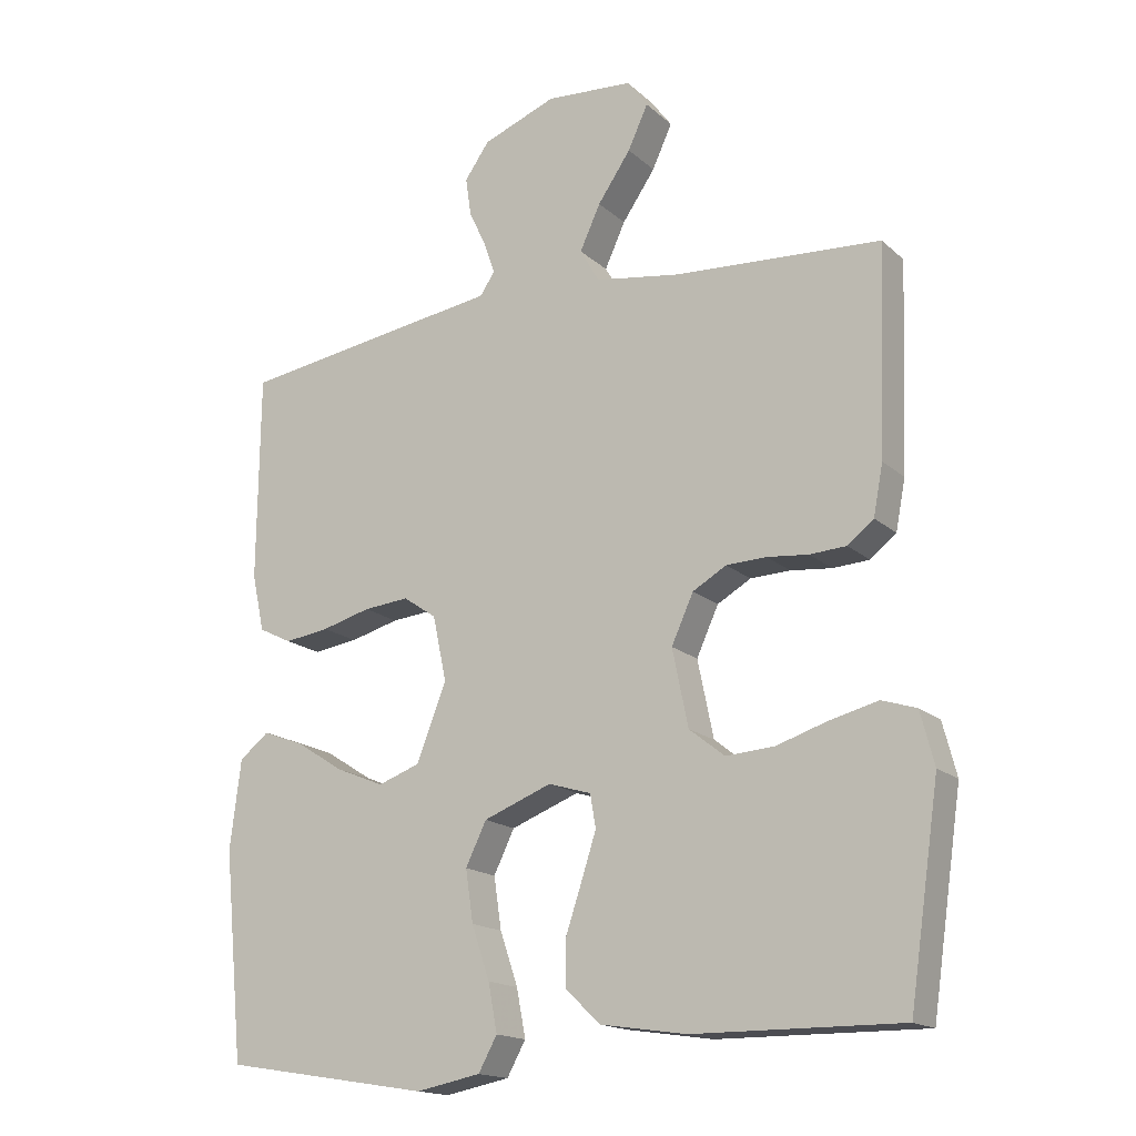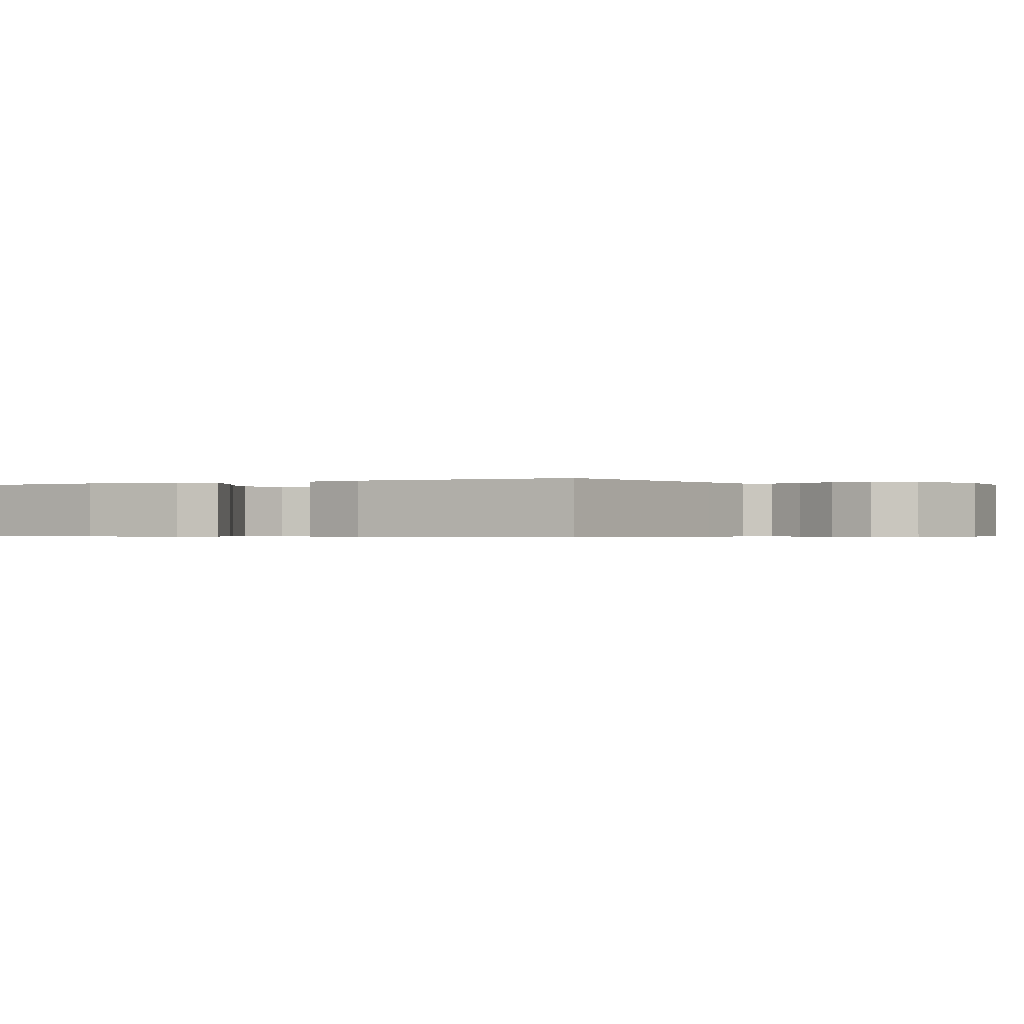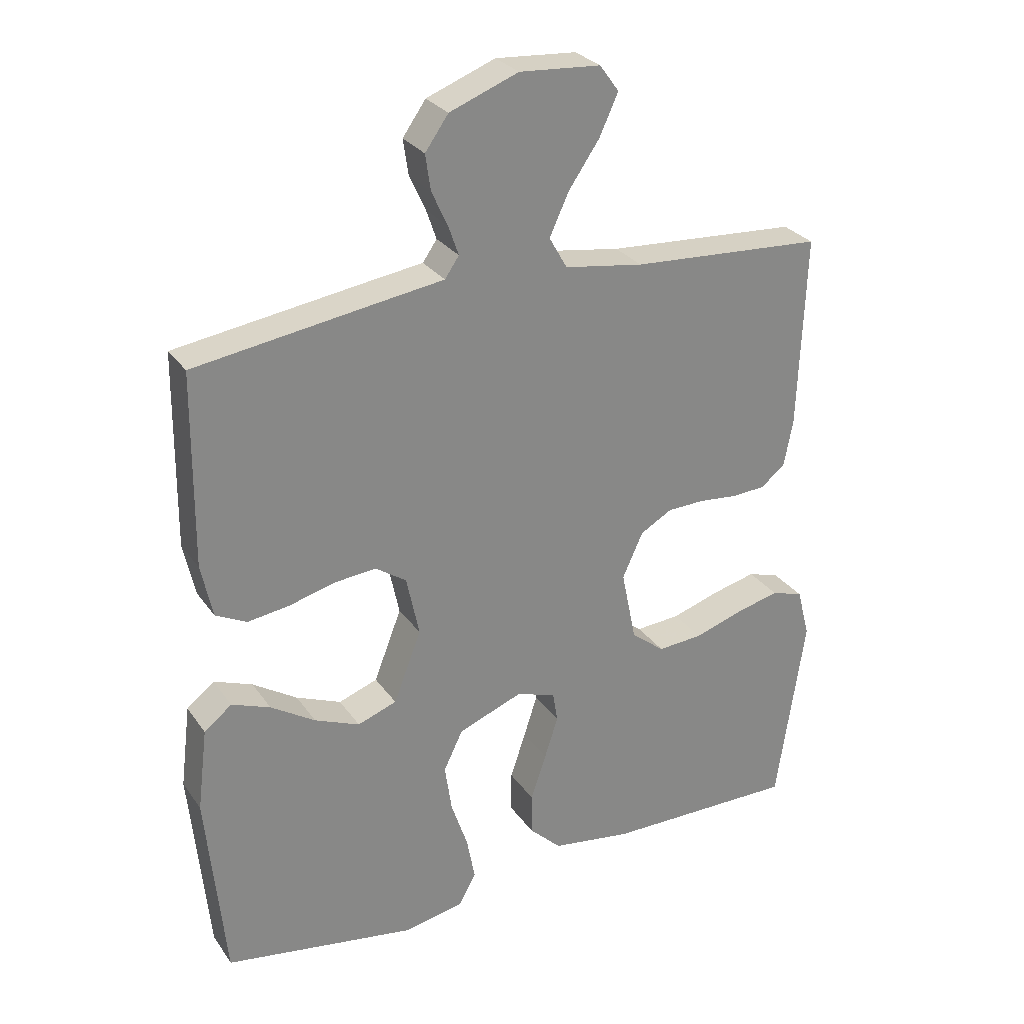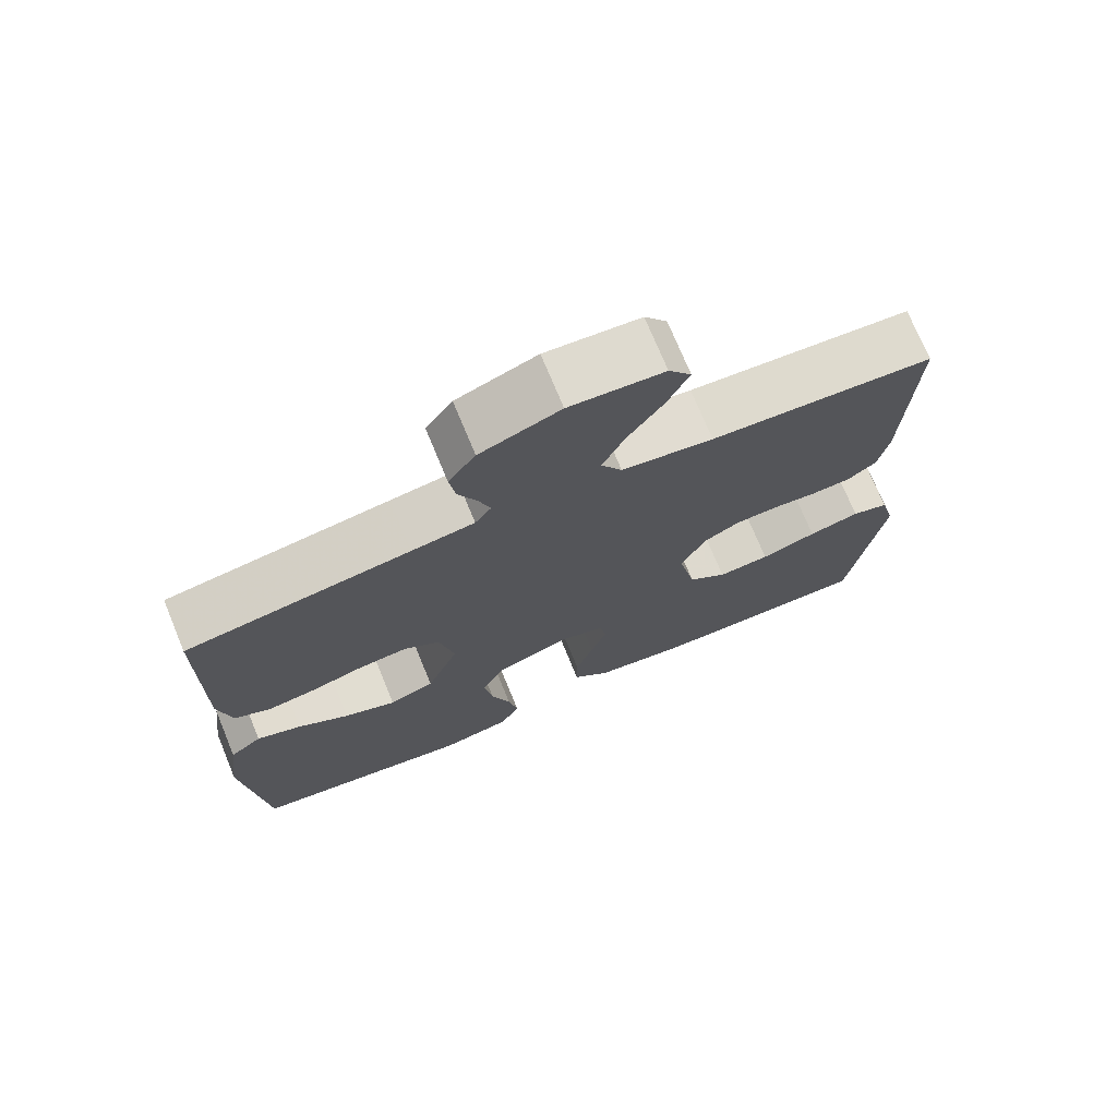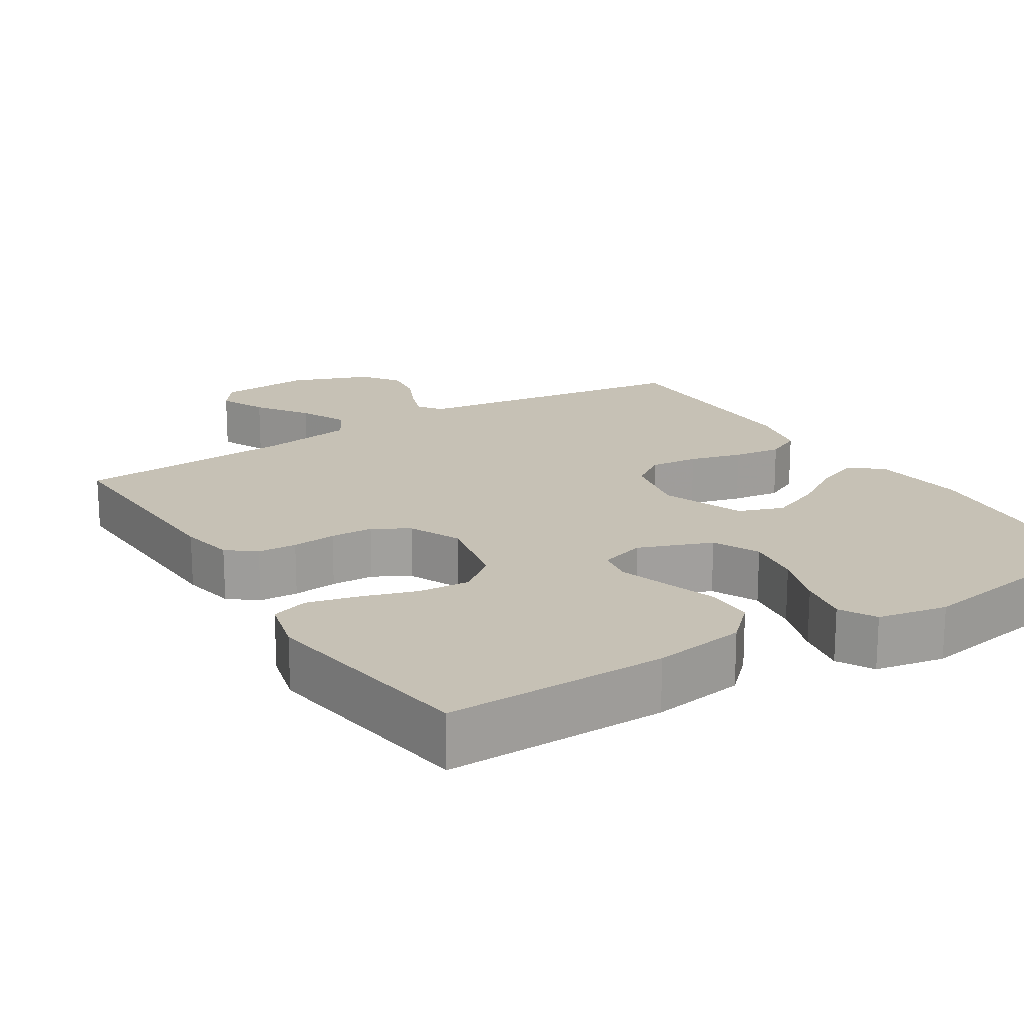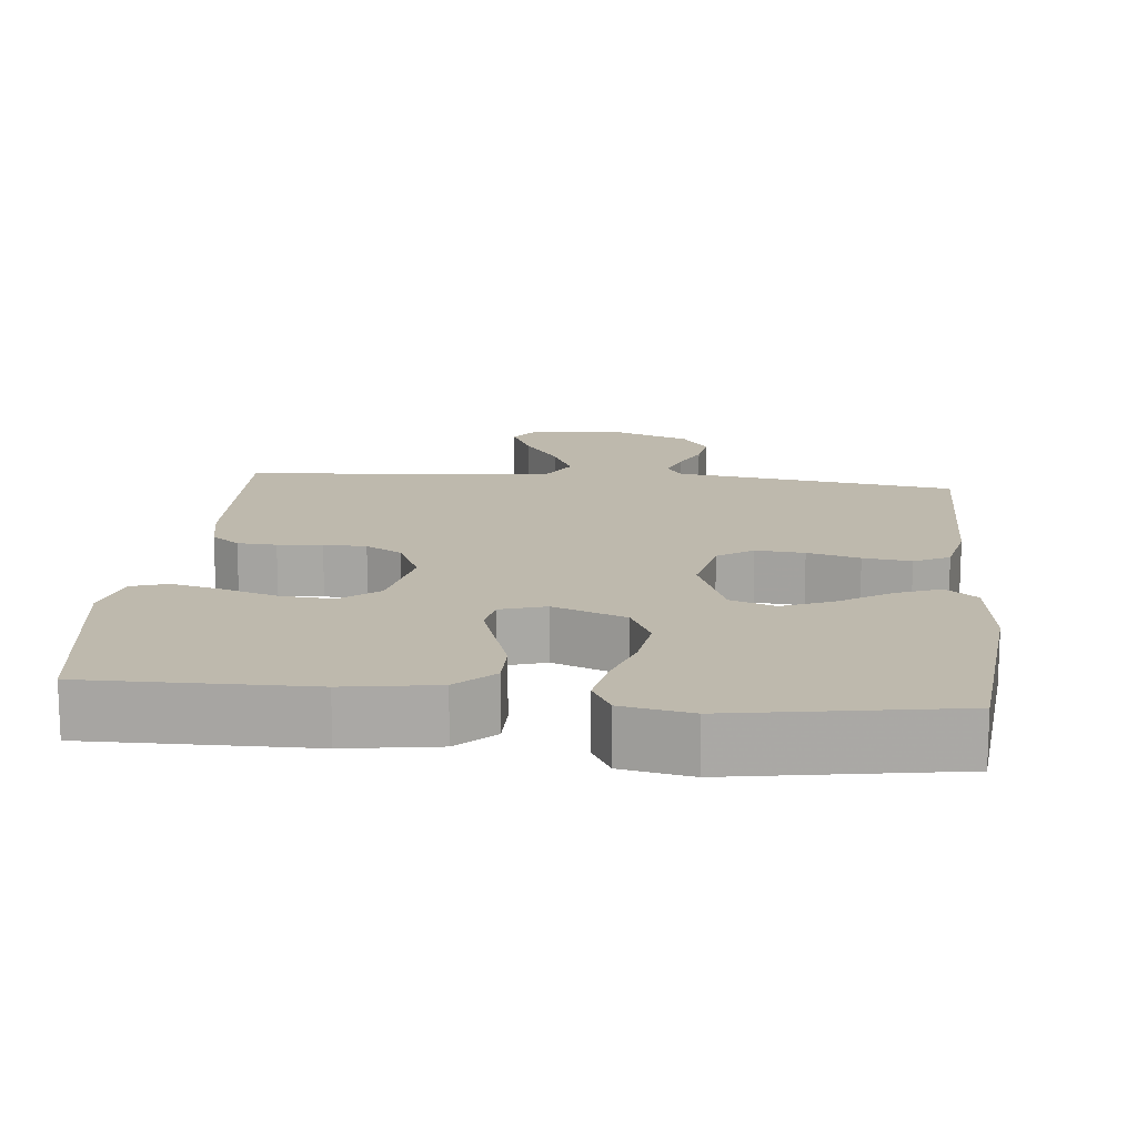
<metadata>
{"format":"obj","ext":"obj","renderer":"f3d","projection":"perspective","resolution":1024,"background":"white","views":[{"elev":-16.7,"azim":30.8,"up":"+Z"},{"elev":-0.5,"azim":-61.7,"up":"+Y"},{"elev":28.2,"azim":-27.8,"up":"+Z"},{"elev":73.2,"azim":-22.4,"up":"+Z"},{"elev":18.7,"azim":147.8,"up":"+Y"},{"elev":15.1,"azim":-174.3,"up":"+Y"}]}
</metadata>
<code>
v -0.5 0.07 0.5
v -0.2 0.07 0.544
v -0.116 0.07 0.556
v -0.094 0.07 0.588
v -0.11 0.07 0.634
v -0.135 0.07 0.688
v -0.143 0.07 0.743
v -0.107 0.07 0.794
v 0 0.07 0.835
v 0.126 0.07 0.826
v 0.156 0.07 0.785
v 0.127 0.07 0.722
v 0.079 0.07 0.652
v 0.049 0.07 0.587
v 0.077 0.07 0.538
v 0.2 0.07 0.519
v 0.5 0.07 0.5
v 0.489 0.07 0.2
v 0.475 0.07 0.127
v 0.437 0.07 0.097
v 0.384 0.07 0.094
v 0.324 0.07 0.1
v 0.266 0.07 0.098
v 0.217 0.07 0.07
v 0.185 0.07 0
v 0.208 0.07 -0.112
v 0.26 0.07 -0.153
v 0.33 0.07 -0.148
v 0.405 0.07 -0.124
v 0.474 0.07 -0.107
v 0.524 0.07 -0.123
v 0.544 0.07 -0.2
v 0.5 0.07 -0.5
v 0.2 0.07 -0.497
v 0.075 0.07 -0.478
v 0.025 0.07 -0.43
v 0.025 0.07 -0.365
v 0.049 0.07 -0.293
v 0.07 0.07 -0.228
v 0.062 0.07 -0.18
v 0 0.07 -0.161
v -0.099 0.07 -0.199
v -0.129 0.07 -0.261
v -0.118 0.07 -0.336
v -0.092 0.07 -0.413
v -0.079 0.07 -0.482
v -0.106 0.07 -0.531
v -0.2 0.07 -0.549
v -0.5 0.07 -0.5
v -0.529 0.07 -0.2
v -0.513 0.07 -0.071
v -0.47 0.07 -0.037
v -0.41 0.07 -0.06
v -0.341 0.07 -0.104
v -0.271 0.07 -0.133
v -0.21 0.07 -0.111
v -0.167 0.07 0
v -0.187 0.07 0.094
v -0.235 0.07 0.127
v -0.301 0.07 0.121
v -0.372 0.07 0.102
v -0.437 0.07 0.093
v -0.485 0.07 0.117
v -0.503 0.07 0.2
v -0.5 0 0.5
v -0.2 0 0.544
v -0.116 0 0.556
v -0.094 0 0.588
v -0.11 0 0.634
v -0.135 0 0.688
v -0.143 0 0.743
v -0.107 0 0.794
v 0 0 0.835
v 0.126 0 0.826
v 0.156 0 0.785
v 0.127 0 0.722
v 0.079 0 0.652
v 0.049 0 0.587
v 0.077 0 0.538
v 0.2 0 0.519
v 0.5 0 0.5
v 0.489 0 0.2
v 0.475 0 0.127
v 0.437 0 0.097
v 0.384 0 0.094
v 0.324 0 0.1
v 0.266 0 0.098
v 0.217 0 0.07
v 0.185 0 0
v 0.208 0 -0.112
v 0.26 0 -0.153
v 0.33 0 -0.148
v 0.405 0 -0.124
v 0.474 0 -0.107
v 0.524 0 -0.123
v 0.544 0 -0.2
v 0.5 0 -0.5
v 0.2 0 -0.497
v 0.075 0 -0.478
v 0.025 0 -0.43
v 0.025 0 -0.365
v 0.049 0 -0.293
v 0.07 0 -0.228
v 0.062 0 -0.18
v 0 0 -0.161
v -0.099 0 -0.199
v -0.129 0 -0.261
v -0.118 0 -0.336
v -0.092 0 -0.413
v -0.079 0 -0.482
v -0.106 0 -0.531
v -0.2 0 -0.549
v -0.5 0 -0.5
v -0.529 0 -0.2
v -0.513 0 -0.071
v -0.47 0 -0.037
v -0.41 0 -0.06
v -0.341 0 -0.104
v -0.271 0 -0.133
v -0.21 0 -0.111
v -0.167 0 0
v -0.187 0 0.094
v -0.235 0 0.127
v -0.301 0 0.121
v -0.372 0 0.102
v -0.437 0 0.093
v -0.485 0 0.117
v -0.503 0 0.2
f 1 2 3
f 64 1 3
f 63 64 3
f 62 63 3
f 61 62 3
f 60 61 3
f 59 60 3 4
f 58 59 4
f 57 58 4
f 52 53 54
f 51 52 54
f 50 51 54
f 49 50 54
f 48 49 54
f 47 48 54
f 46 47 54
f 45 46 54
f 44 45 54
f 43 44 54 55
f 42 43 55 56
f 36 37 38
f 35 36 38
f 34 35 38
f 33 34 38
f 32 33 38
f 31 32 38
f 30 31 38
f 29 30 38
f 28 29 38
f 27 28 38 39
f 26 27 39 40
f 20 21 22
f 19 20 22
f 18 19 22
f 17 18 22
f 16 17 22
f 15 16 22 23
f 14 15 23 24
f 11 12 13
f 10 11 13
f 9 10 13
f 8 9 13
f 7 8 13
f 6 7 13
f 5 6 13
f 4 5 13 14
f 14 24 25
f 4 14 25
f 57 4 25
f 56 57 25
f 42 56 25
f 41 42 25
f 25 26 40 41
f 67 66 65
f 67 65 128
f 67 128 127
f 67 127 126
f 67 126 125
f 67 125 124
f 68 67 124 123
f 68 123 122
f 68 122 121
f 118 117 116
f 118 116 115
f 118 115 114
f 118 114 113
f 118 113 112
f 118 112 111
f 118 111 110
f 118 110 109
f 118 109 108
f 119 118 108 107
f 120 119 107 106
f 102 101 100
f 102 100 99
f 102 99 98
f 102 98 97
f 102 97 96
f 102 96 95
f 102 95 94
f 102 94 93
f 102 93 92
f 103 102 92 91
f 104 103 91 90
f 86 85 84
f 86 84 83
f 86 83 82
f 86 82 81
f 86 81 80
f 87 86 80 79
f 88 87 79 78
f 77 76 75
f 77 75 74
f 77 74 73
f 77 73 72
f 77 72 71
f 77 71 70
f 77 70 69
f 78 77 69 68
f 89 88 78
f 89 78 68
f 89 68 121
f 89 121 120
f 89 120 106
f 89 106 105
f 105 104 90 89
f 1 65 66 2
f 2 66 67 3
f 3 67 68 4
f 4 68 69 5
f 5 69 70 6
f 6 70 71 7
f 7 71 72 8
f 8 72 73 9
f 9 73 74 10
f 10 74 75 11
f 11 75 76 12
f 12 76 77 13
f 13 77 78 14
f 14 78 79 15
f 15 79 80 16
f 16 80 81 17
f 17 81 82 18
f 18 82 83 19
f 19 83 84 20
f 20 84 85 21
f 21 85 86 22
f 22 86 87 23
f 23 87 88 24
f 24 88 89 25
f 25 89 90 26
f 26 90 91 27
f 27 91 92 28
f 28 92 93 29
f 29 93 94 30
f 30 94 95 31
f 31 95 96 32
f 32 96 97 33
f 33 97 98 34
f 34 98 99 35
f 35 99 100 36
f 36 100 101 37
f 37 101 102 38
f 38 102 103 39
f 39 103 104 40
f 40 104 105 41
f 41 105 106 42
f 42 106 107 43
f 43 107 108 44
f 44 108 109 45
f 45 109 110 46
f 46 110 111 47
f 47 111 112 48
f 48 112 113 49
f 49 113 114 50
f 50 114 115 51
f 51 115 116 52
f 52 116 117 53
f 53 117 118 54
f 54 118 119 55
f 55 119 120 56
f 56 120 121 57
f 57 121 122 58
f 58 122 123 59
f 59 123 124 60
f 60 124 125 61
f 61 125 126 62
f 62 126 127 63
f 63 127 128 64
f 64 128 65 1

</code>
